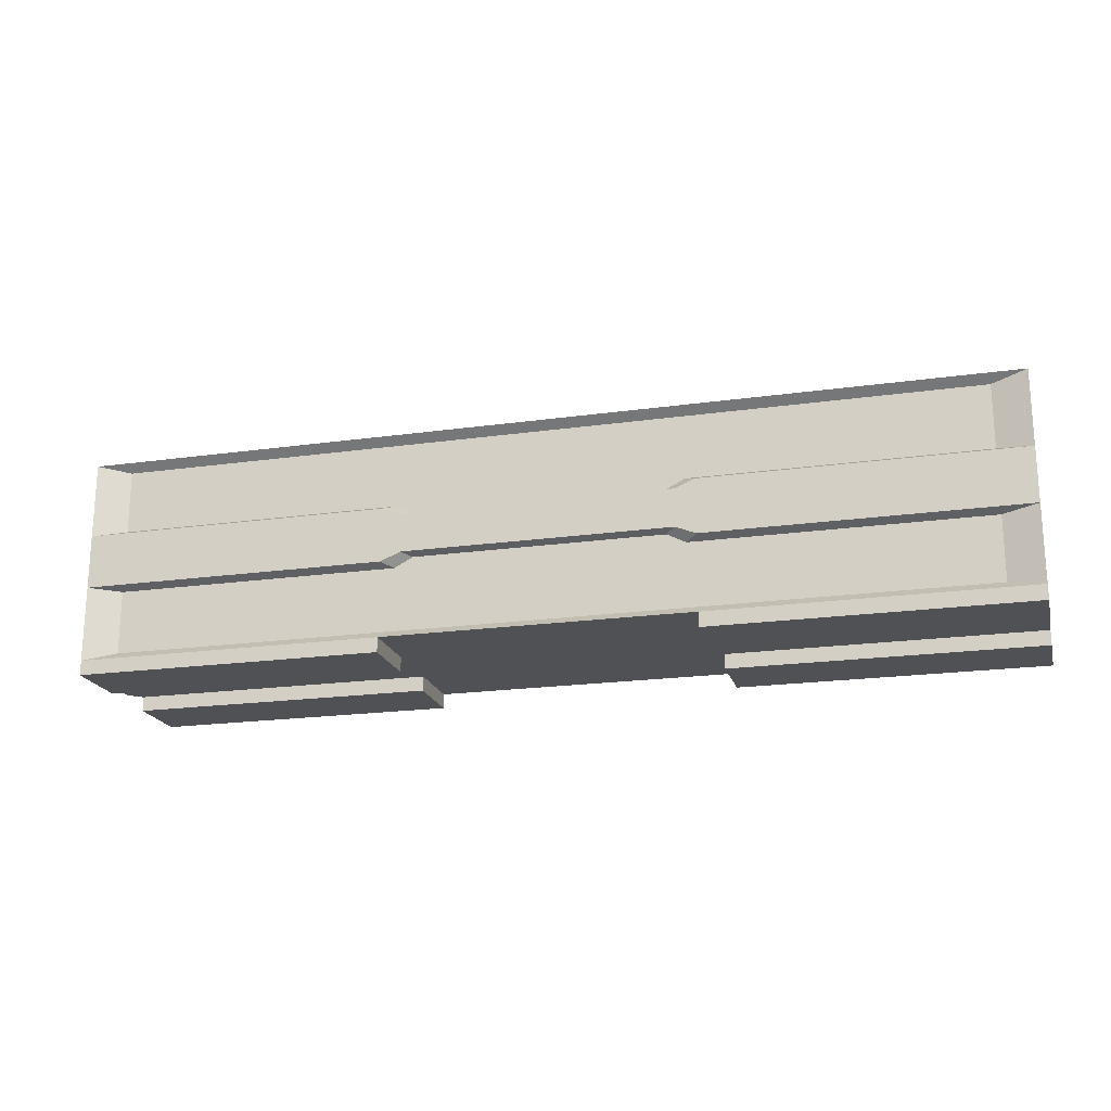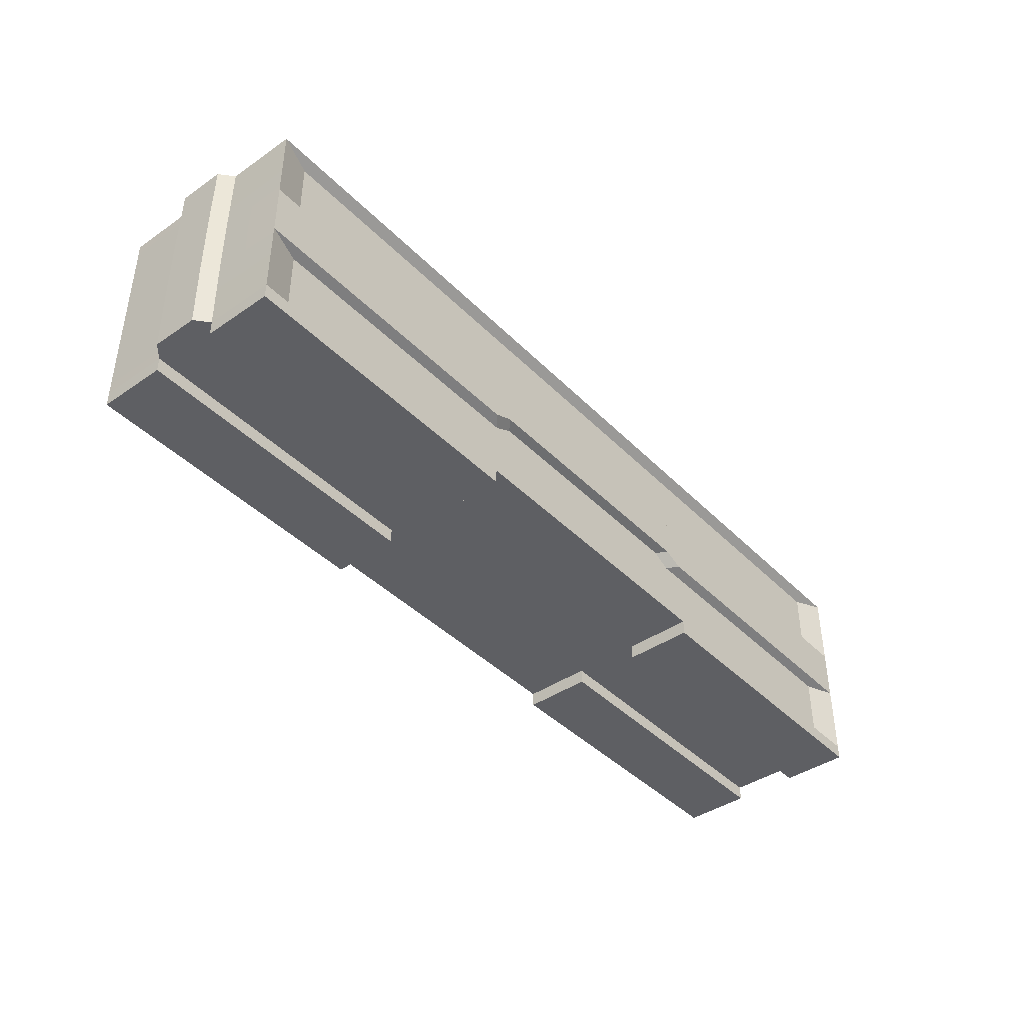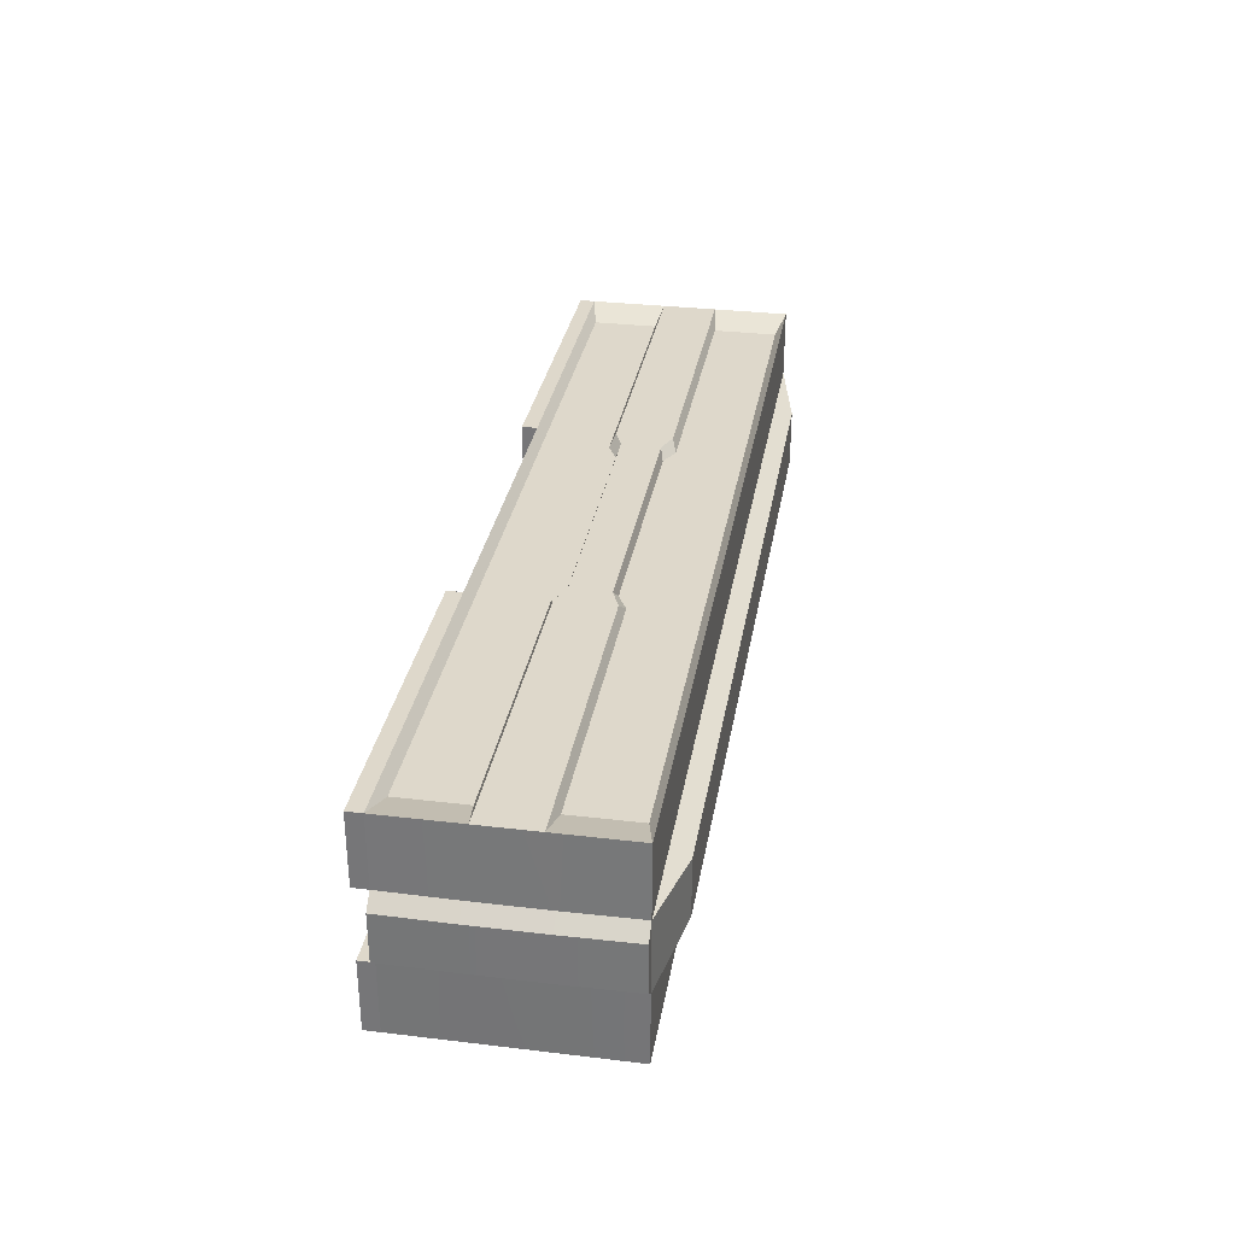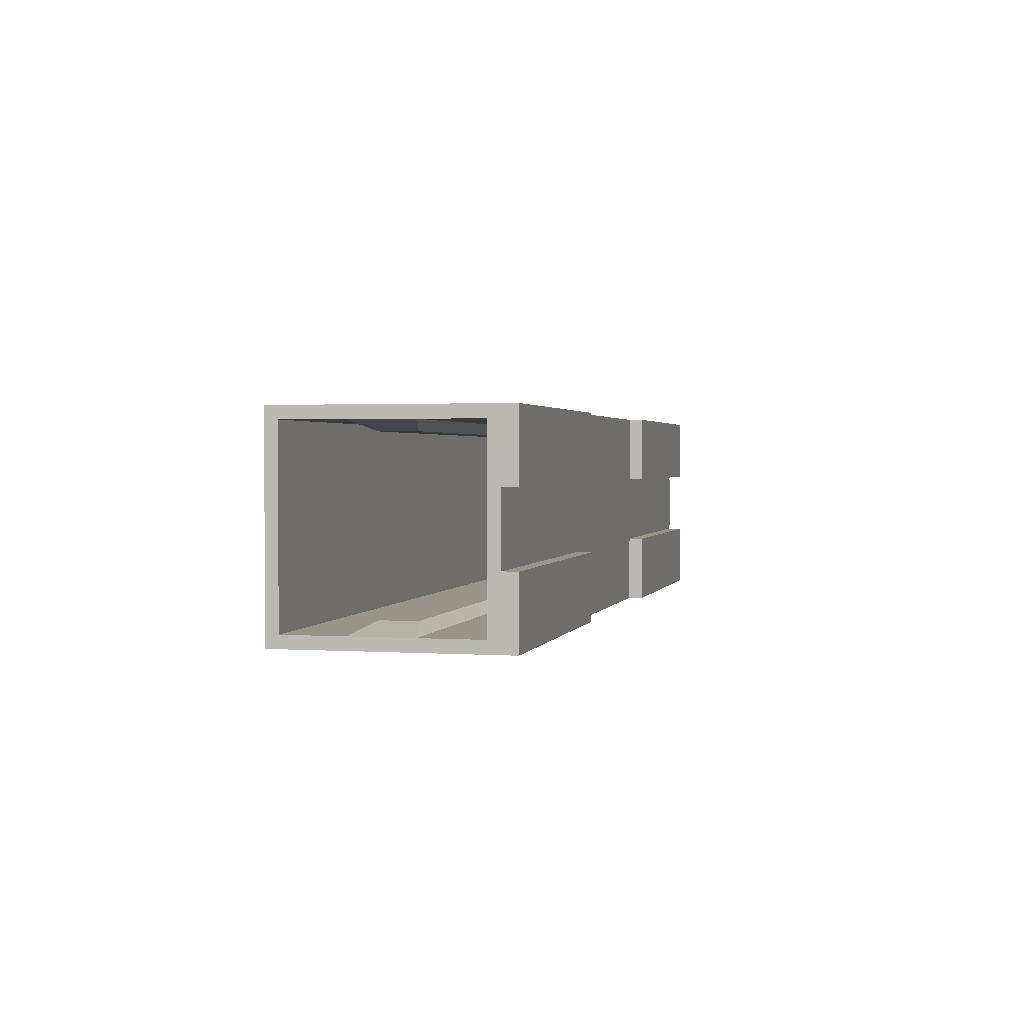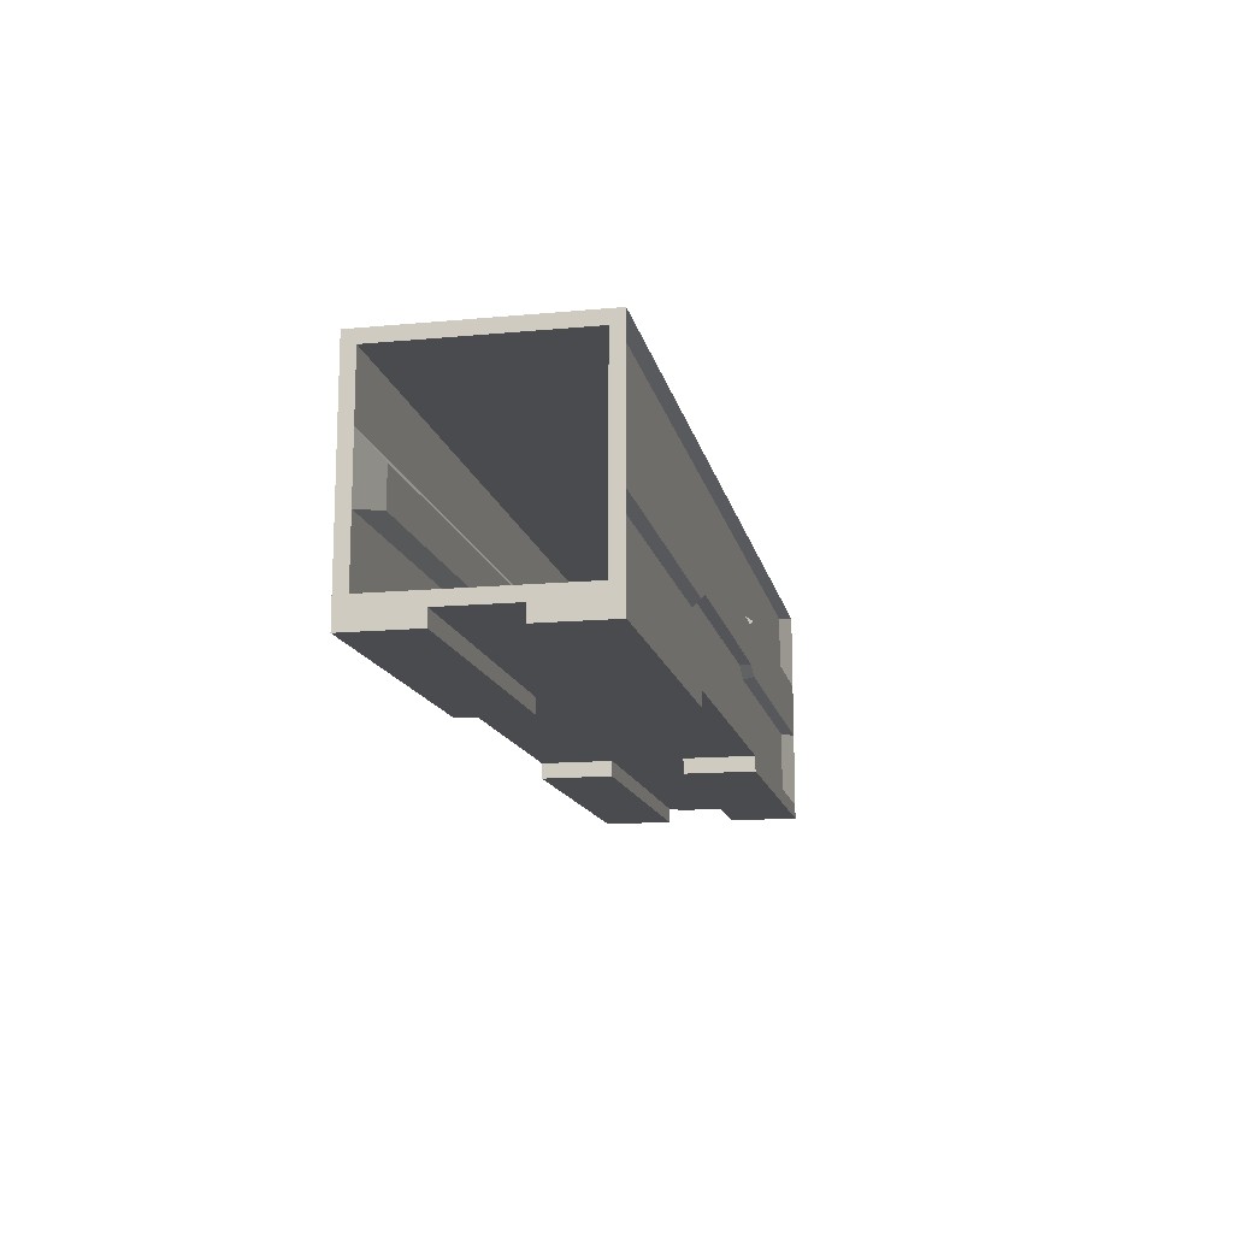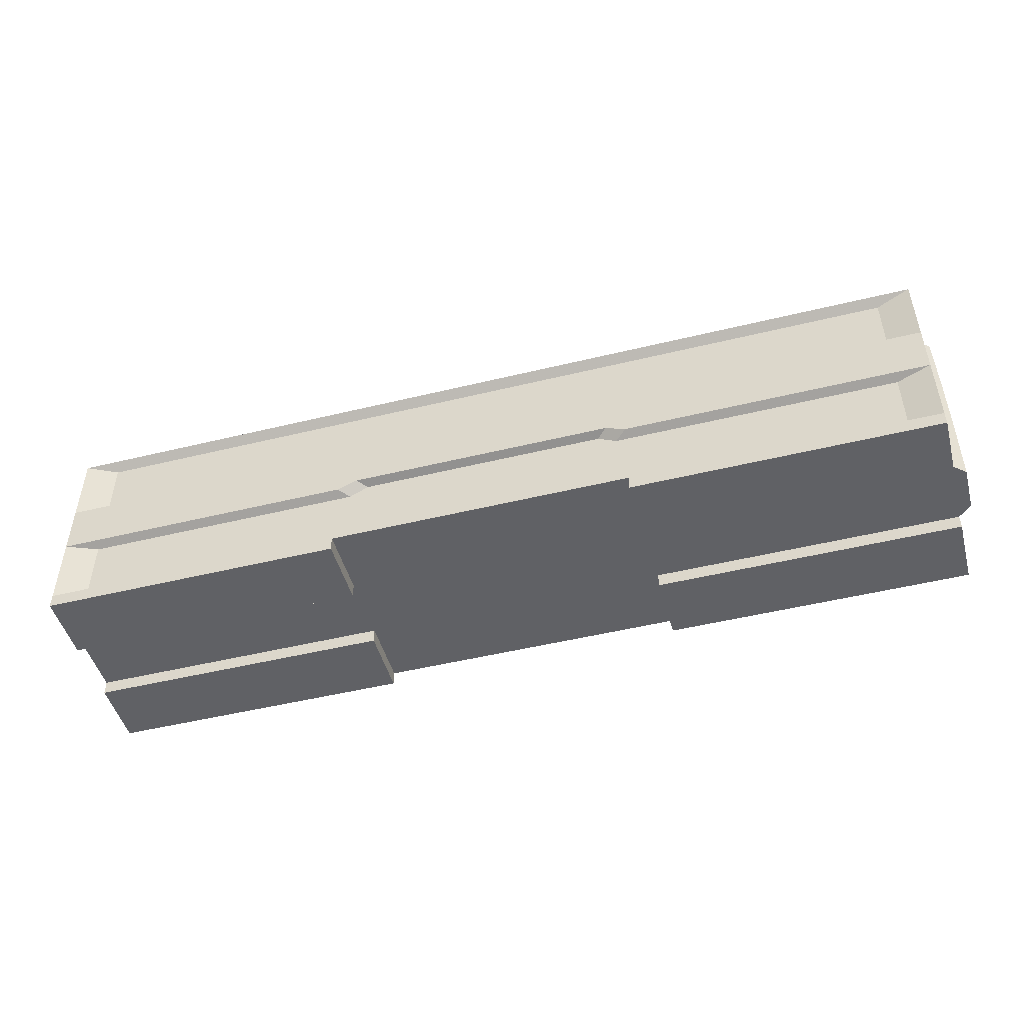
<metadata>
{"format":"obj","ext":"obj","renderer":"f3d","projection":"perspective","resolution":1024,"background":"white","views":[{"elev":-19.8,"azim":-165.4,"up":"+Y"},{"elev":-41.4,"azim":129.8,"up":"+Y"},{"elev":31.6,"azim":99.6,"up":"+Z"},{"elev":1.7,"azim":-76.4,"up":"+Z"},{"elev":-13.8,"azim":-78.4,"up":"+Y"},{"elev":-48.3,"azim":15.3,"up":"+Y"}]}
</metadata>
<code>
g default
v 19.13 0.1165 -5.42
v 21.55 0.1165 -5.42
v 23.98 0.1165 -5.42
v 26.4 0.1165 -5.42
v 19.13 0.7136 -5.42
v 21.55 0.7136 -5.42
v 23.98 0.7136 -5.42
v 26.4 0.7136 -5.42
v 19.13 1.142 -5.42
v 21.55 1.142 -5.42
v 23.98 1.142 -5.42
v 26.4 1.142 -5.42
v 19.13 1.739 -5.42
v 21.55 1.739 -5.42
v 23.98 1.739 -5.42
v 26.4 1.739 -5.42
v 19.13 1.739 -5.961
v 21.55 1.739 -5.961
v 23.98 1.739 -5.961
v 26.4 1.739 -5.961
v 19.13 1.739 -6.502
v 21.55 1.739 -6.502
v 23.98 1.739 -6.502
v 26.4 1.739 -6.502
v 19.13 1.739 -7.043
v 21.55 1.739 -7.043
v 23.98 1.739 -7.043
v 26.4 1.739 -7.043
v 19.13 1.142 -7.043
v 21.55 1.142 -7.043
v 23.98 1.142 -7.043
v 26.4 1.142 -7.043
v 19.13 0.7136 -7.043
v 21.55 0.7136 -7.043
v 23.98 0.7136 -7.043
v 26.4 0.7136 -7.043
v 19.13 0.1165 -7.043
v 21.55 0.1165 -7.043
v 23.98 0.1165 -7.043
v 26.4 0.1165 -7.043
v 19.13 0.1165 -6.502
v 21.55 0.1165 -6.502
v 23.98 0.1165 -6.502
v 26.4 0.1165 -6.502
v 19.13 0.1165 -5.961
v 21.55 0.1165 -5.961
v 23.98 0.1165 -5.961
v 26.4 0.1165 -5.961
v 26.41 0.6575 -6.502
v 26.41 0.6575 -5.961
v 26.41 1.198 -6.502
v 26.41 1.198 -5.961
v 19.13 0.2134 -6.946
v 19.13 0.2134 -6.47
v 19.13 0.6898 -6.946
v 19.13 0.2134 -5.993
v 19.13 0.2134 -5.517
v 19.13 0.6898 -5.517
v 19.13 1.166 -6.946
v 19.13 1.166 -5.517
v 19.13 1.642 -6.47
v 19.13 1.642 -6.946
v 19.13 1.642 -5.993
v 19.13 1.642 -5.517
v 21.16 0.2134 -6.946
v 21.16 0.2134 -6.47
v 21.16 0.6898 -6.946
v 21.16 0.2134 -5.993
v 21.16 0.2134 -5.517
v 21.16 0.6898 -5.517
v 21.16 1.166 -6.946
v 21.16 1.166 -5.517
v 21.16 1.642 -6.47
v 21.16 1.642 -6.946
v 21.16 1.642 -5.993
v 21.16 1.642 -5.517
v 26.32 0.2134 -6.946
v 26.32 0.2134 -6.47
v 26.32 0.6898 -6.47
v 26.32 0.6898 -6.946
v 26.32 0.2134 -5.993
v 26.32 0.6898 -5.993
v 26.32 0.2134 -5.517
v 26.32 0.6898 -5.517
v 26.32 1.166 -6.47
v 26.32 1.166 -6.946
v 26.32 1.166 -5.993
v 26.32 1.166 -5.517
v 26.32 1.642 -6.47
v 26.32 1.642 -6.946
v 26.32 1.642 -5.993
v 26.32 1.642 -5.517
v 19.78 1.879 -6.01
v 21.77 1.879 -6.01
v 21.77 1.879 -6.453
v 19.78 1.879 -6.453
v 23.76 1.879 -6.01
v 23.76 1.879 -6.453
v 25.74 1.879 -6.01
v 25.74 1.879 -6.453
v 19.4 0.1765 -5.492
v 21.64 0.1765 -5.492
v 21.64 0.6774 -5.492
v 19.4 0.6774 -5.492
v 23.89 0.1765 -5.492
v 23.89 0.6774 -5.492
v 26.13 0.1765 -5.492
v 26.13 0.6774 -5.492
v 19.4 1.178 -5.492
v 21.64 1.178 -5.492
v 21.64 1.679 -5.492
v 19.4 1.679 -5.492
v 23.89 1.178 -5.492
v 23.89 1.679 -5.492
v 26.13 1.178 -5.492
v 26.13 1.679 -5.492
v 19.4 1.679 -6.971
v 21.64 1.679 -6.971
v 21.64 1.178 -6.971
v 19.4 1.178 -6.971
v 23.89 1.679 -6.971
v 23.89 1.178 -6.971
v 26.13 1.679 -6.971
v 26.13 1.178 -6.971
v 19.4 0.6774 -6.971
v 21.64 0.6774 -6.971
v 21.64 0.1765 -6.971
v 19.4 0.1765 -6.971
v 23.89 0.6774 -6.971
v 23.89 0.1765 -6.971
v 26.13 0.6774 -6.971
v 26.13 0.1765 -6.971
v 21.79 0.4038 -5.492
v 23.74 0.4038 -5.492
v 23.74 0.7532 -5.492
v 21.79 0.7532 -5.492
v 21.71 0.7785 -5.42
v 23.82 0.7785 -5.42
v 23.82 1.077 -5.42
v 21.71 1.077 -5.42
v 21.79 1.103 -5.492
v 23.74 1.103 -5.492
v 23.74 1.452 -5.492
v 21.79 1.452 -5.492
v 21.79 1.452 -6.971
v 23.74 1.452 -6.971
v 23.74 1.103 -6.971
v 21.79 1.103 -6.971
v 21.71 1.077 -7.043
v 23.82 1.077 -7.043
v 23.82 0.7785 -7.043
v 21.71 0.7785 -7.043
v 21.79 0.7532 -6.971
v 23.74 0.7532 -6.971
v 23.74 0.4038 -6.971
v 21.79 0.4038 -6.971
v 19.13 0.000291 -7.043
v 21.55 0.000291 -7.043
v 21.55 0.000291 -6.502
v 19.13 0.000291 -6.502
v 23.98 0.000291 -7.043
v 26.4 0.000291 -7.043
v 26.4 0.000291 -6.502
v 23.98 0.000291 -6.502
v 19.13 0.000291 -5.961
v 21.55 0.000291 -5.961
v 21.55 0.000291 -5.42
v 19.13 0.000291 -5.42
v 23.98 0.000291 -5.961
v 26.4 0.000291 -5.961
v 26.4 0.000291 -5.42
v 23.98 0.000291 -5.42
v 23.54 0.2134 -5.993
v 23.54 0.2134 -6.47
v 23.54 0.2134 -6.946
v 23.54 0.6898 -6.946
v 23.54 1.166 -6.946
v 23.54 1.642 -6.946
v 23.54 1.642 -6.47
v 23.54 1.642 -5.993
v 23.54 1.642 -5.517
v 23.54 1.166 -5.517
v 23.54 0.6898 -5.517
v 23.54 0.2134 -5.517
v 26.12 0.7852 -6.871
v 26.12 0.7852 -6.445
v 26.12 1.071 -6.445
v 26.12 1.071 -6.871
v 26.12 0.7852 -6.018
v 26.12 1.071 -6.018
v 26.12 0.7852 -5.592
v 26.12 1.071 -5.592
v 19.51 1.071 -6.871
v 19.51 0.7852 -6.871
v 21.33 0.7852 -6.871
v 21.33 1.071 -6.871
v 19.51 0.7852 -5.592
v 19.51 1.071 -5.592
v 21.33 1.071 -5.592
v 21.33 0.7852 -5.592
v 23.45 0.7852 -6.871
v 23.45 1.071 -6.871
v 23.45 1.071 -5.592
v 23.45 0.7852 -5.592
v 26.5 0.1165 -6.412
v 26.5 0.1165 -6.05
v 26.51 0.6575 -6.412
v 26.51 0.6575 -6.05
v 26.51 1.198 -6.412
v 26.51 1.198 -6.05
v 26.5 1.739 -6.412
v 26.5 1.739 -6.05
g polySurface69 pCube101
f 101 102 103 104
f 133 134 135 136
f 105 107 108 106
f 5 6 10 9
f 137 138 139 140
f 7 8 12 11
f 109 110 111 112
f 141 142 143 144
f 113 115 116 114
f 13 14 18 17
f 14 15 19 18
f 15 16 20 19
f 93 94 95 96
f 94 97 98 95
f 97 99 100 98
f 21 22 26 25
f 22 23 27 26
f 23 24 28 27
f 117 118 119 120
f 145 146 147 148
f 121 123 124 122
f 29 30 34 33
f 149 150 151 152
f 31 32 36 35
f 125 126 127 128
f 153 154 155 156
f 129 131 132 130
f 157 158 159 160
f 38 39 43 42
f 161 162 163 164
f 41 42 46 45
f 42 43 47 46
f 43 44 48 47
f 165 166 167 168
f 46 47 3 2
f 169 170 171 172
f 44 40 36 49
f 206 205 207 208
f 4 48 50 8
f 49 36 32 51
f 208 207 209 210
f 8 50 52 12
f 51 32 28 24
f 210 209 211 212
f 12 52 20 16
f 77 78 79 80
f 78 81 82 79
f 81 83 84 82
f 185 186 187 188
f 186 189 190 187
f 189 191 192 190
f 86 85 89 90
f 85 87 91 89
f 87 88 92 91
f 37 41 54 53
f 33 37 53 55
f 41 45 56 54
f 45 1 57 56
f 1 5 58 57
f 29 33 55 59
f 5 9 60 58
f 21 25 62 61
f 25 29 59 62
f 17 21 61 63
f 9 13 64 60
f 13 17 63 64
f 53 54 66 65
f 55 53 65 67
f 54 56 68 66
f 56 57 69 68
f 57 58 70 69
f 193 194 195 196
f 197 198 199 200
f 61 62 74 73
f 62 59 71 74
f 63 61 73 75
f 60 64 76 72
f 64 63 75 76
f 65 66 174 175
f 67 65 175 176
f 66 68 173 174
f 68 69 184 173
f 69 70 183 184
f 196 195 201 202
f 200 199 203 204
f 73 74 178 179
f 74 71 177 178
f 75 73 179 180
f 72 76 181 182
f 76 75 180 181
f 17 18 94 93
f 22 21 96 95
f 21 17 93 96
f 18 19 97 94
f 23 22 95 98
f 19 20 99 97
f 20 24 100 99
f 24 23 98 100
f 1 2 102 101
f 6 5 104 103
f 5 1 101 104
f 2 3 105 102
f 138 137 136 135
f 3 4 107 105
f 4 8 108 107
f 8 7 106 108
f 9 10 110 109
f 14 13 112 111
f 13 9 109 112
f 140 139 142 141
f 15 14 111 114
f 11 12 115 113
f 12 16 116 115
f 16 15 114 116
f 25 26 118 117
f 30 29 120 119
f 29 25 117 120
f 26 27 121 118
f 150 149 148 147
f 27 28 123 121
f 28 32 124 123
f 32 31 122 124
f 33 34 126 125
f 38 37 128 127
f 37 33 125 128
f 152 151 154 153
f 39 38 127 130
f 35 36 131 129
f 36 40 132 131
f 40 39 130 132
f 102 105 134 133
f 105 106 135 134
f 103 102 133 136
f 7 11 139 138
f 10 6 137 140
f 113 114 143 142
f 114 111 144 143
f 111 110 141 144
f 6 103 136 137
f 106 7 138 135
f 11 113 142 139
f 110 10 140 141
f 118 121 146 145
f 121 122 147 146
f 119 118 145 148
f 31 35 151 150
f 34 30 149 152
f 129 130 155 154
f 130 127 156 155
f 127 126 153 156
f 30 119 148 149
f 122 31 150 147
f 35 129 154 151
f 126 34 152 153
f 37 38 158 157
f 38 42 159 158
f 42 41 160 159
f 41 37 157 160
f 39 40 162 161
f 40 44 163 162
f 44 43 164 163
f 43 39 161 164
f 45 46 166 165
f 46 2 167 166
f 2 1 168 167
f 1 45 165 168
f 47 48 170 169
f 48 4 171 170
f 4 3 172 171
f 3 47 169 172
f 174 173 81 78
f 175 174 78 77
f 176 175 77 80
f 202 201 185 188
f 178 177 86 90
f 179 178 90 89
f 180 179 89 91
f 181 180 91 92
f 182 181 92 88
f 204 203 192 191
f 184 183 84 83
f 173 184 83 81
f 80 79 186 185
f 85 86 188 187
f 79 82 189 186
f 87 85 187 190
f 82 84 191 189
f 88 87 190 192
f 59 55 194 193
f 55 67 195 194
f 71 59 193 196
f 58 60 198 197
f 60 72 199 198
f 70 58 197 200
f 67 176 201 195
f 177 71 196 202
f 72 182 203 199
f 183 70 200 204
f 176 80 185 201
f 86 177 202 188
f 182 88 192 203
f 84 183 204 191
f 48 44 205 206
f 44 49 207 205
f 50 48 206 208
f 49 51 209 207
f 52 50 208 210
f 51 24 211 209
f 24 20 212 211
f 20 52 210 212

</code>
